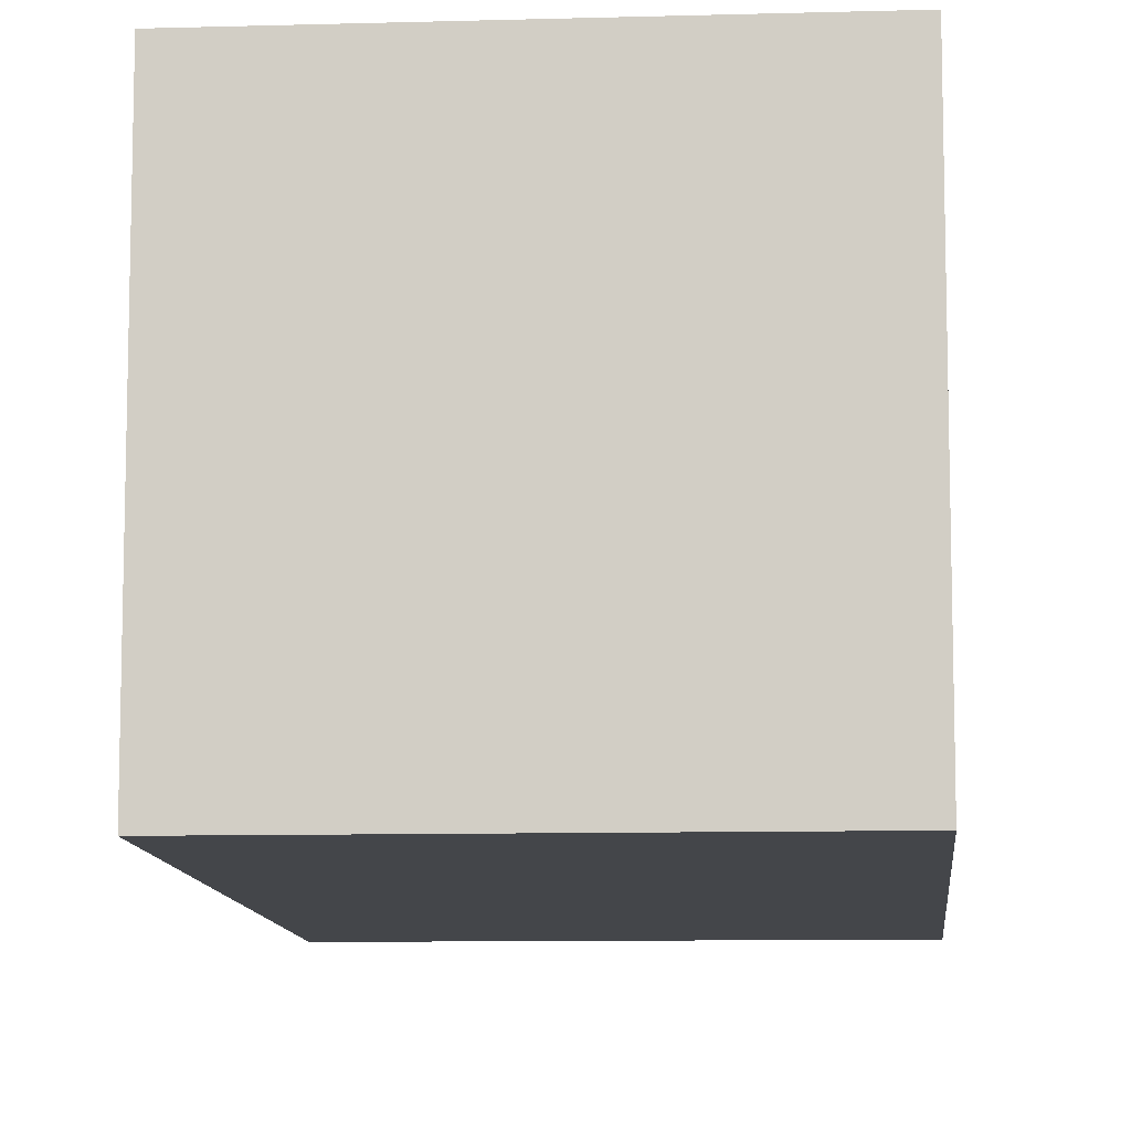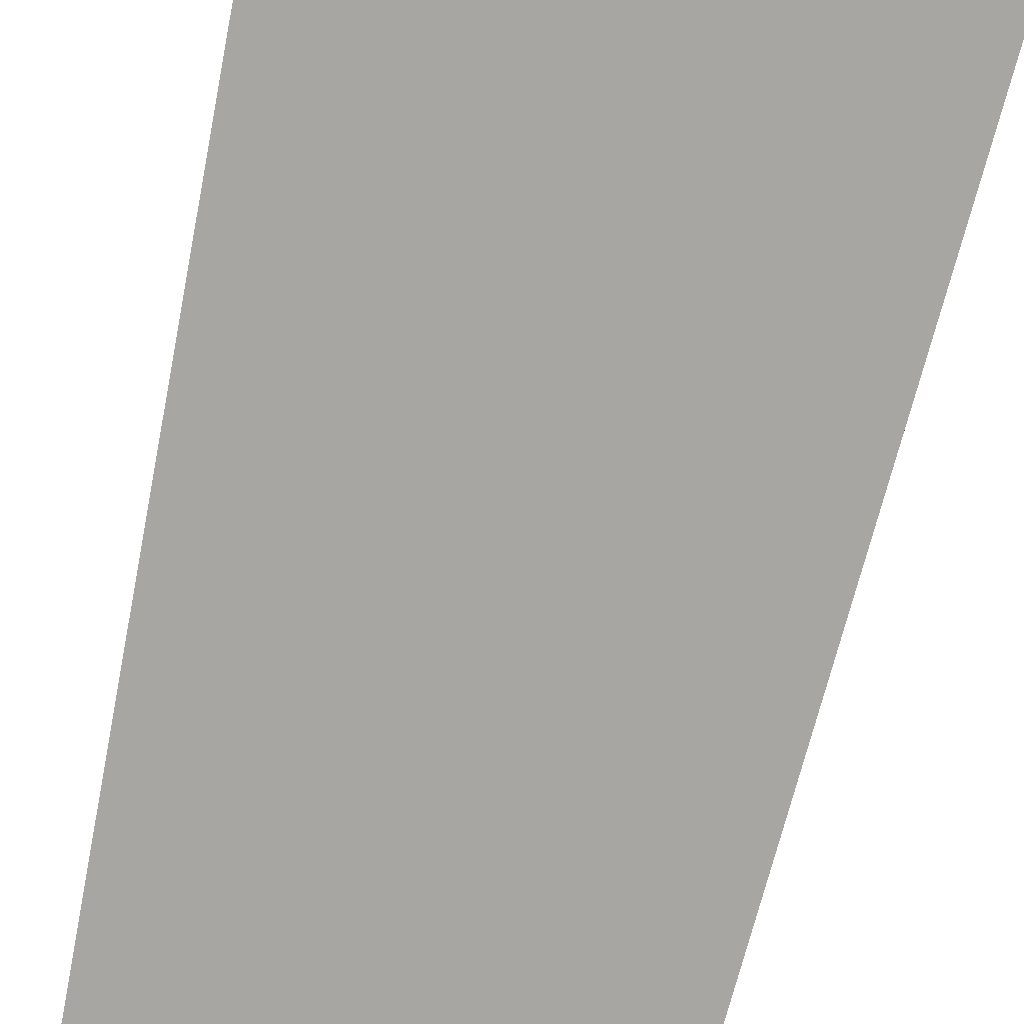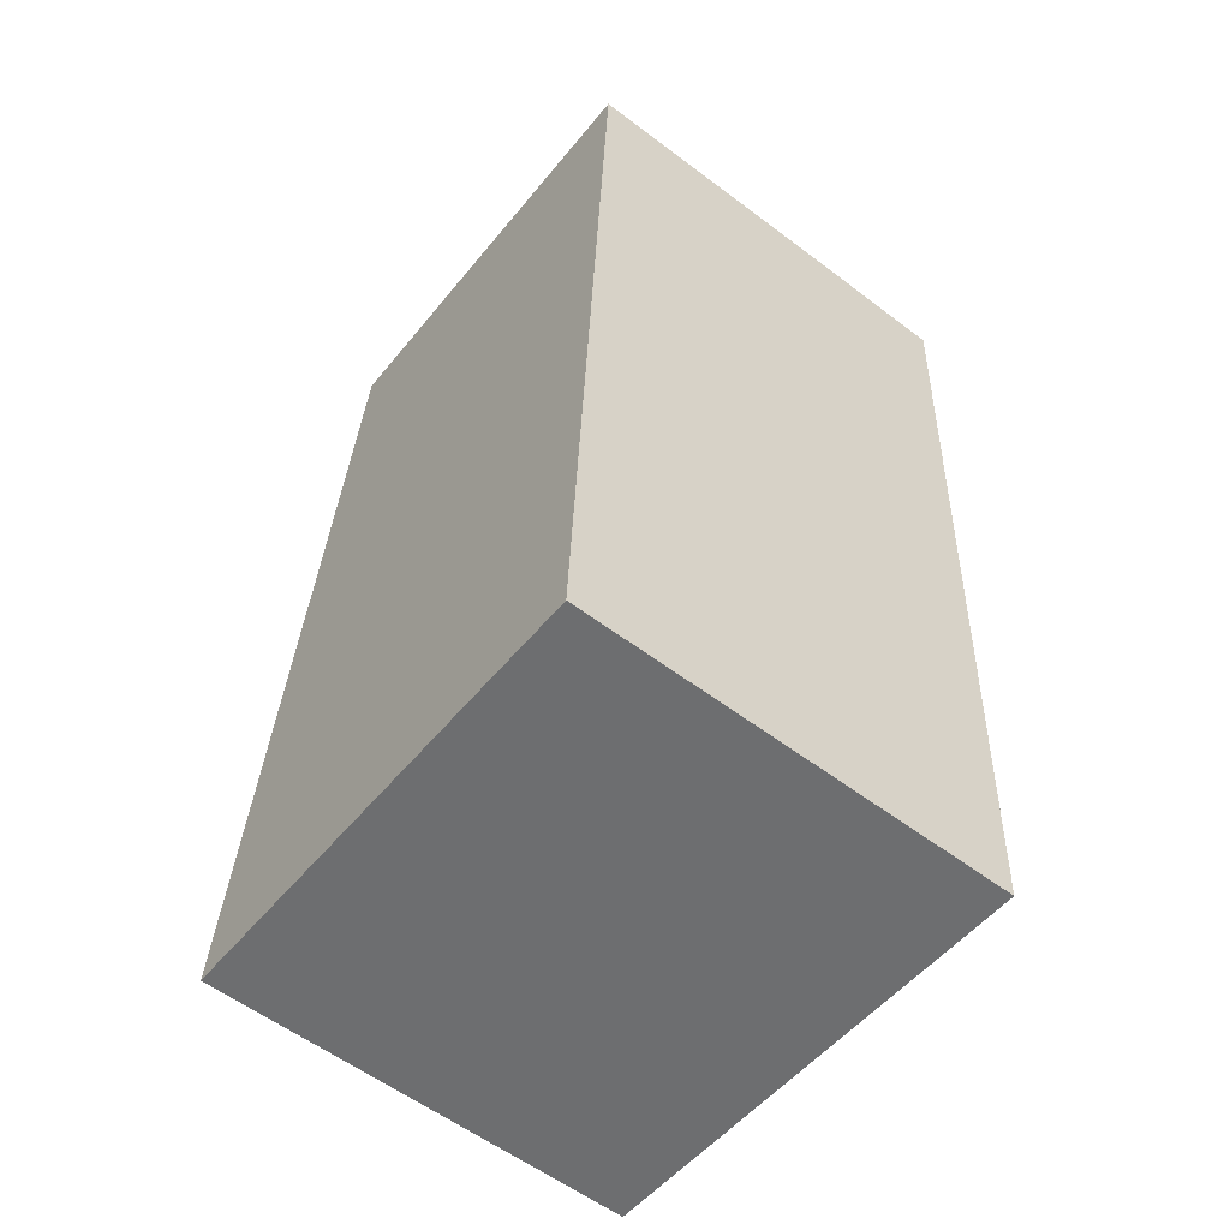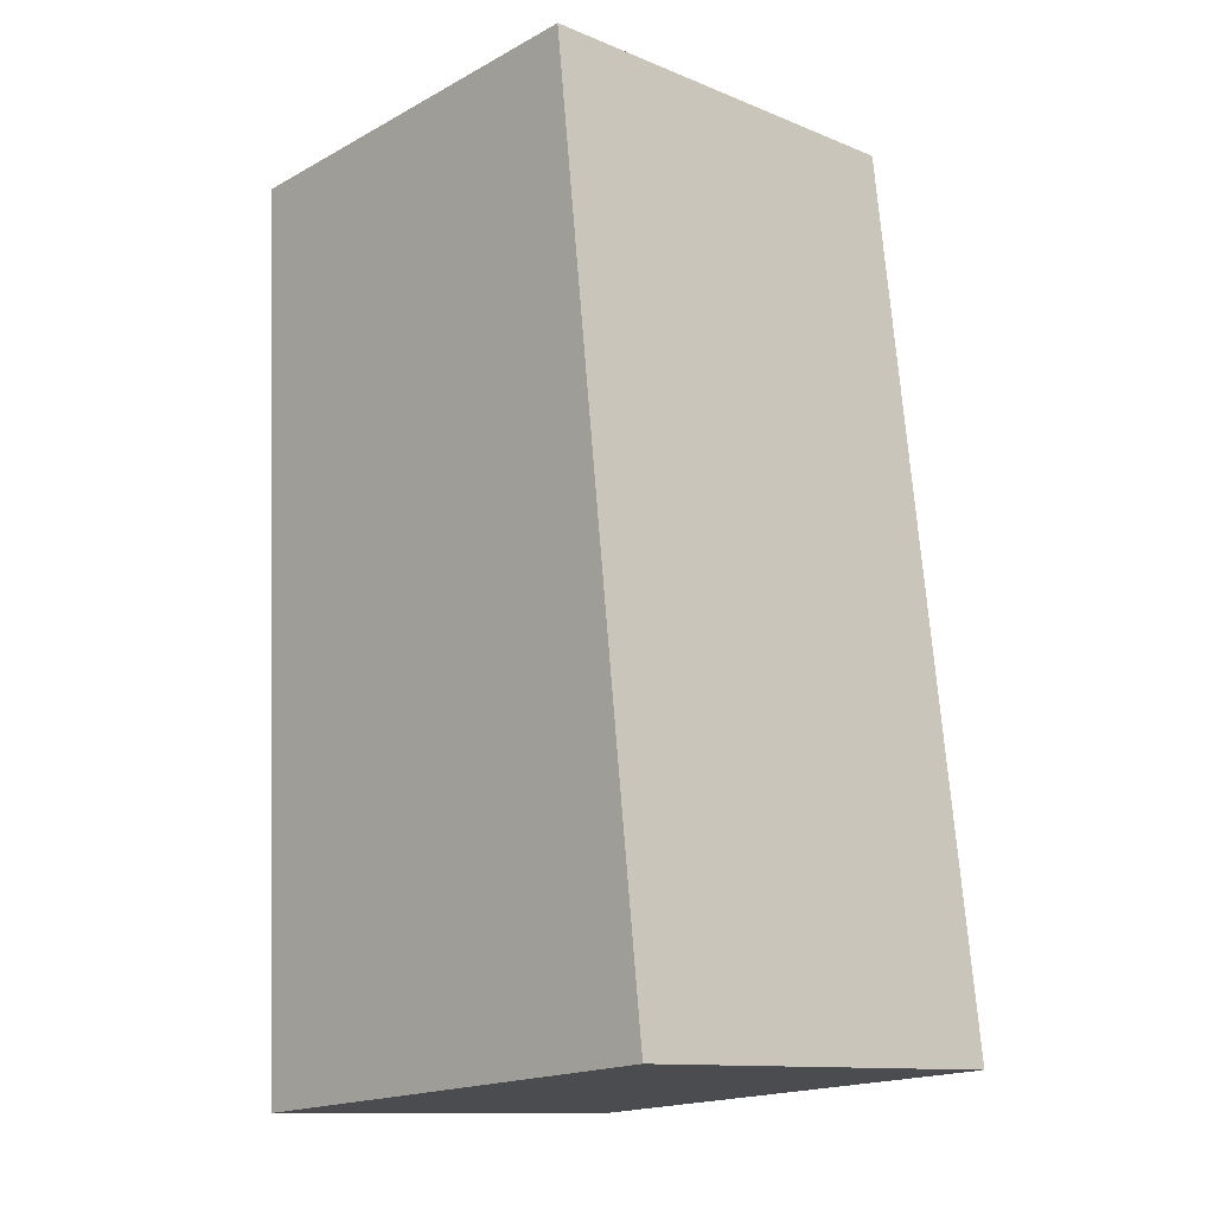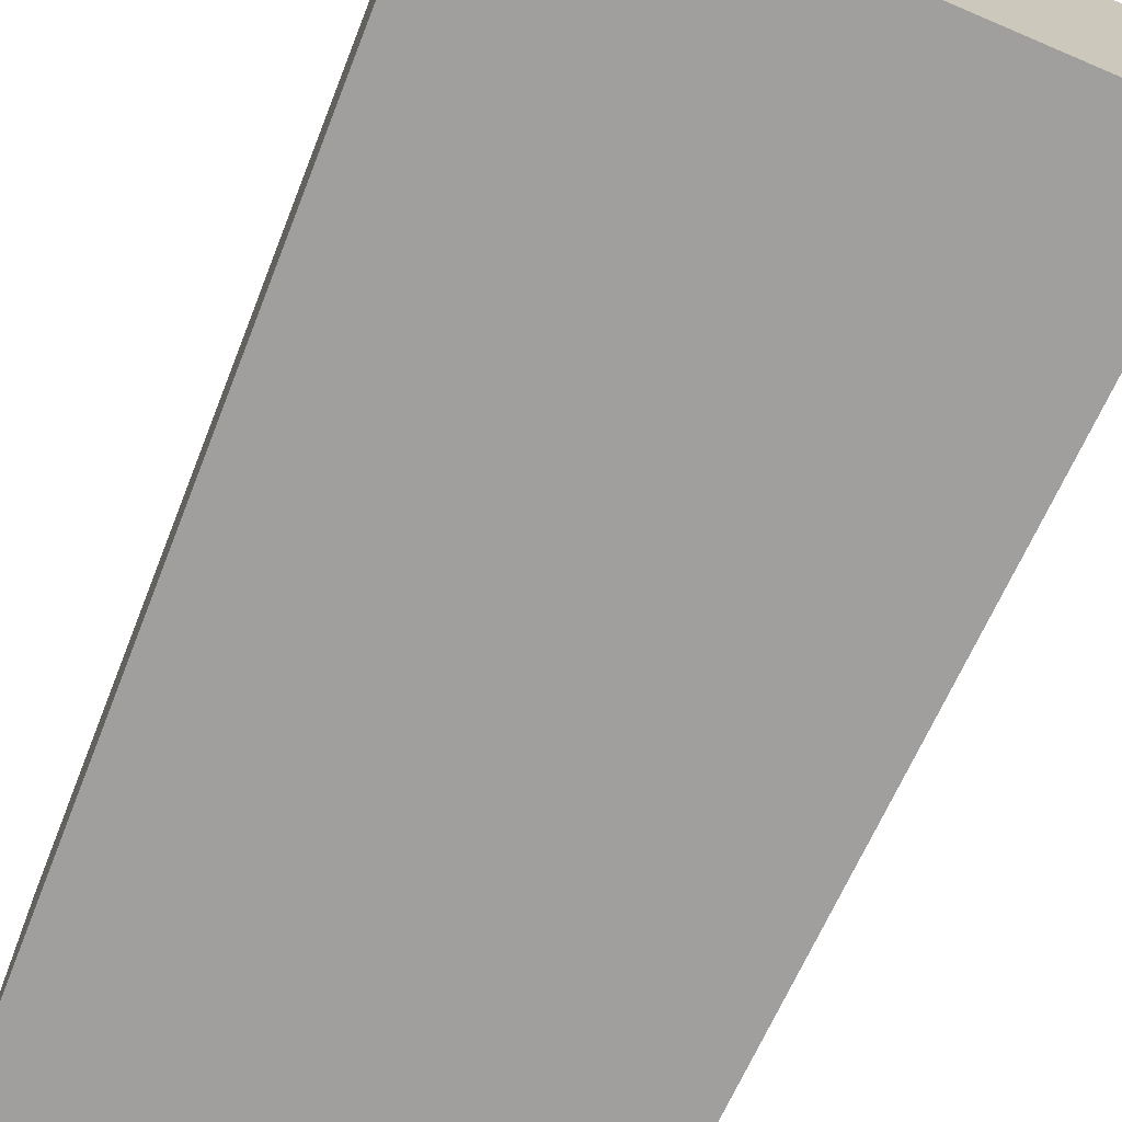
<metadata>
{"format":"obj","ext":"obj","renderer":"f3d","projection":"perspective","resolution":1024,"background":"white","views":[{"elev":-9.6,"azim":8.5,"up":"+Y"},{"elev":-74.0,"azim":171.9,"up":"+Y"},{"elev":-58.1,"azim":52.0,"up":"+Z"},{"elev":-12.0,"azim":-133.8,"up":"+Z"},{"elev":-71.5,"azim":161.4,"up":"+Y"}]}
</metadata>
<code>
v  3.236 5.709 11.86
v  0.478 5.709 4.19
v  1.368 5.709 11.99
v  7.016 5.709 11.57
v  6.42 5.709 -0.503
v  0.27 5.709 -0.021
v  0 5.709 3.496e-16
v  5.713 5.709 -0.448
v  0 0 0
v  0.478 -2.566e-16 4.19
v  1.368 -7.345e-16 11.99
v  7.016 -7.086e-16 11.57
v  3.236 -7.259e-16 11.86
v  6.42 3.08e-17 -0.503
v  5.713 2.743e-17 -0.448
v  0.27 1.286e-18 -0.021
g defaultobject
f 1 2 3
f 2 1 4
f 2 4 5
f 2 5 6
f 2 6 7
f 6 5 8
f 9 2 7
f 2 9 3
f 3 9 10
f 3 10 11
f 11 1 3
f 1 11 4
f 4 11 12
f 12 11 13
f 12 5 4
f 5 12 14
f 14 8 5
f 8 14 6
f 6 14 15
f 6 15 16
f 6 16 7
f 7 16 9
f 10 13 11
f 13 10 12
f 12 10 14
f 14 10 16
f 16 10 9
f 14 16 15

</code>
